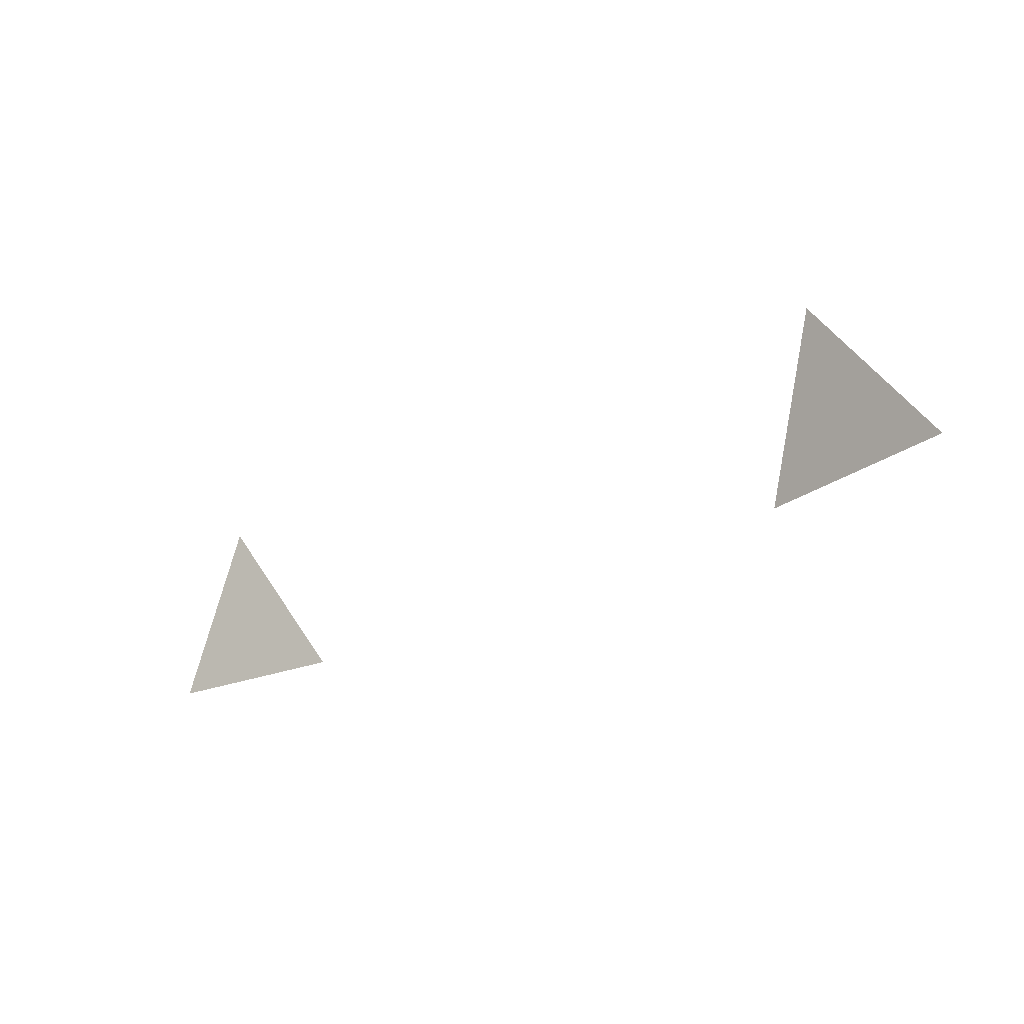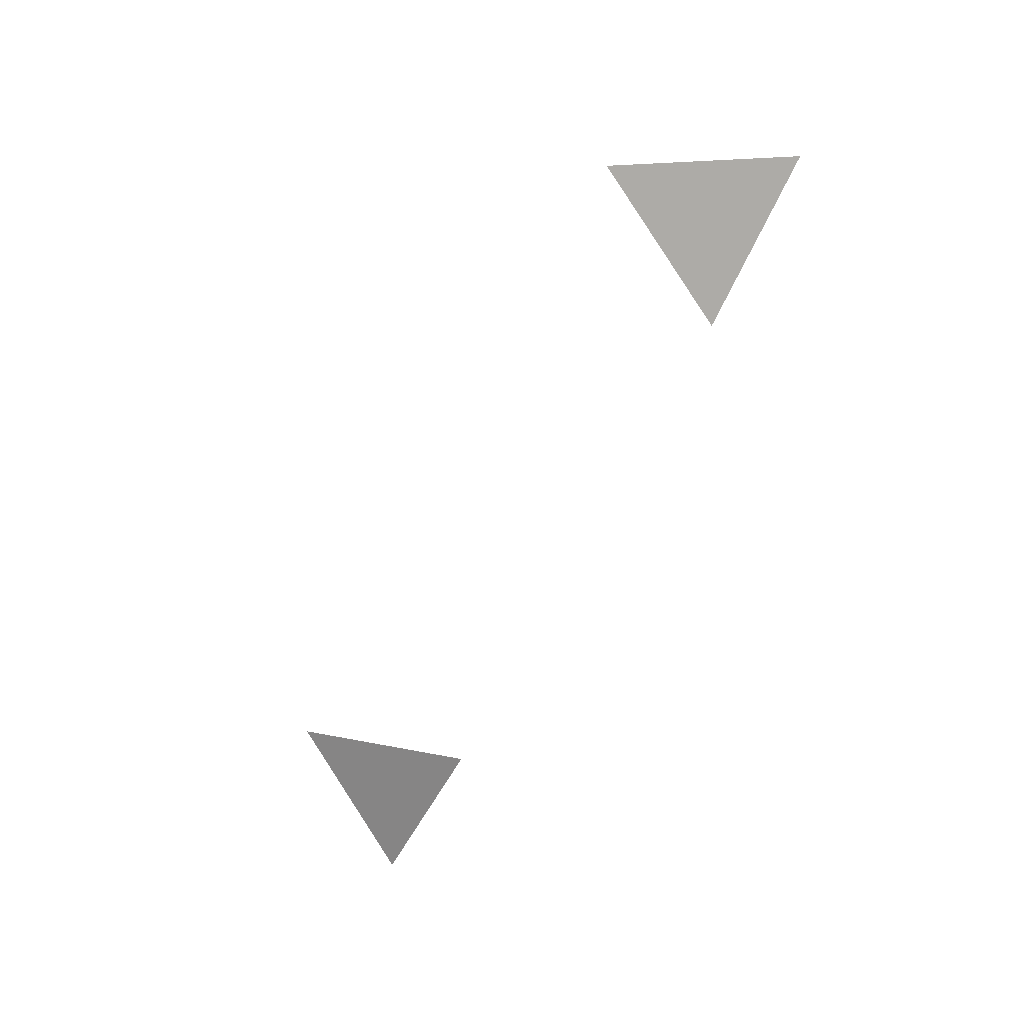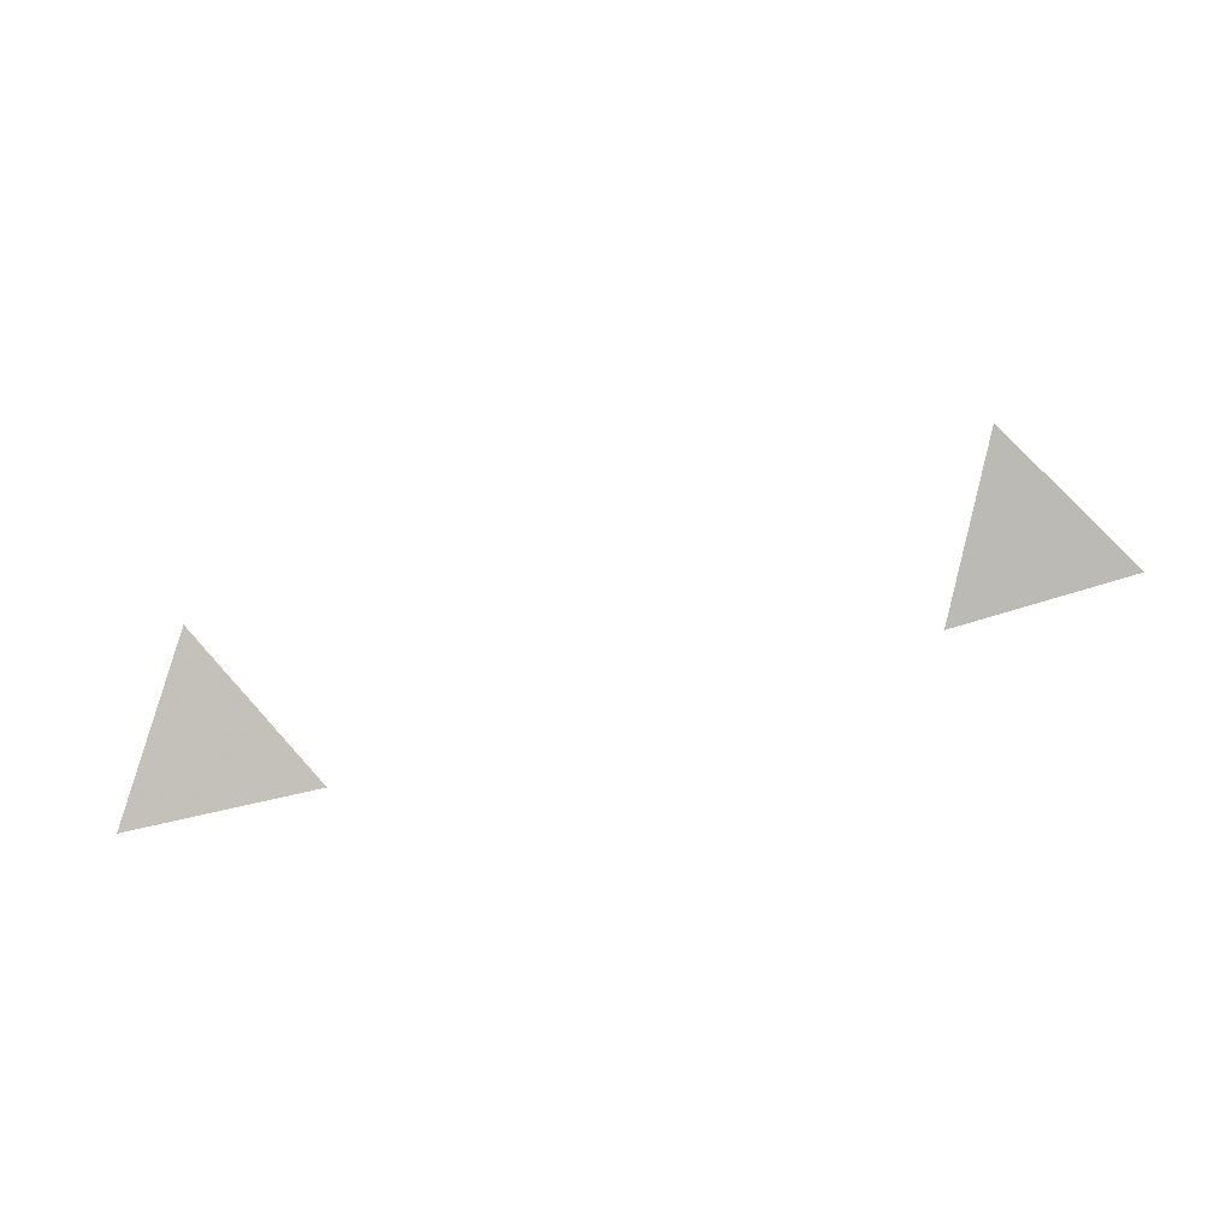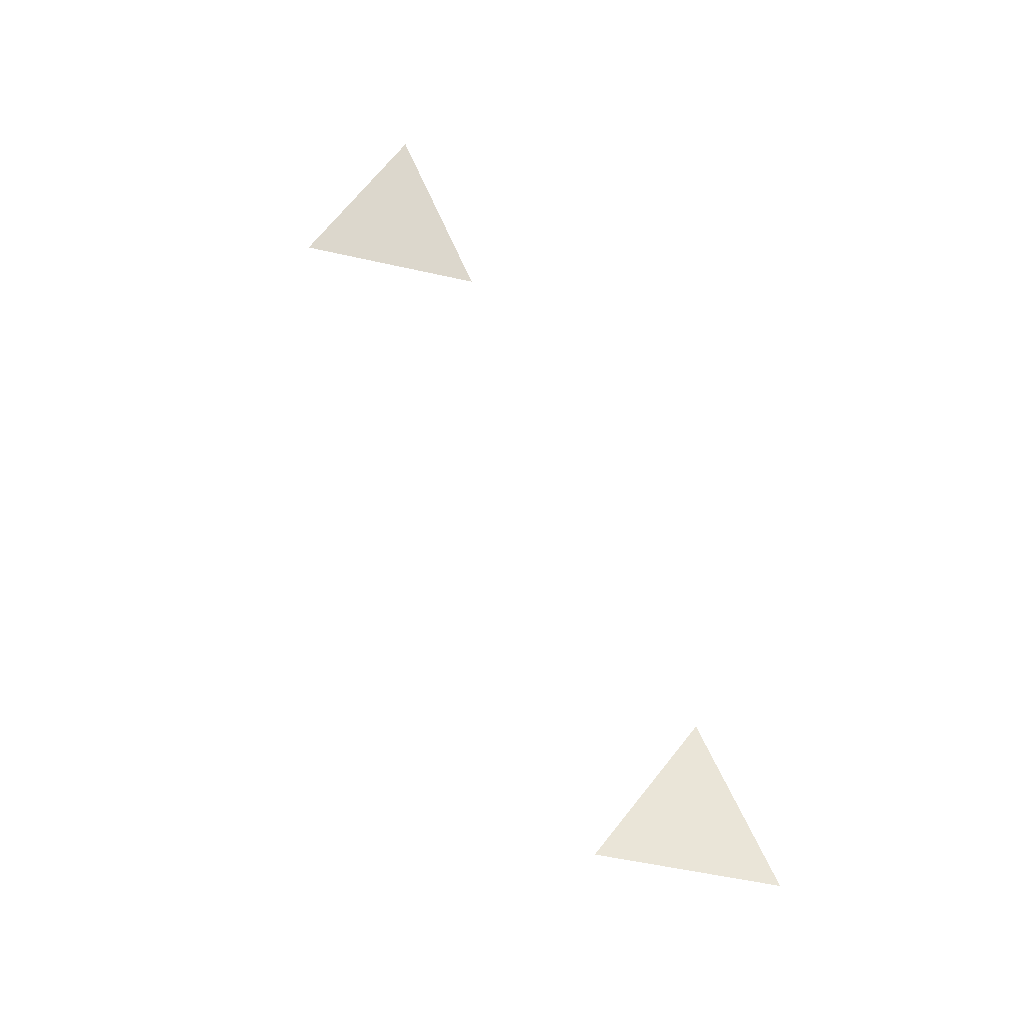
<metadata>
{"format":"obj","ext":"obj","renderer":"f3d","projection":"perspective","resolution":1024,"background":"white","views":[{"elev":-29.9,"azim":36.7,"up":"+Y"},{"elev":-65.3,"azim":-116.7,"up":"+Z"},{"elev":76.9,"azim":-14.5,"up":"+Z"},{"elev":69.7,"azim":-114.6,"up":"+Z"}]}
</metadata>
<code>
v  -0.5378 1.001 -1.552
v  -0.4162 0.7682 -1.644
v  -0.6835 0.7707 -1.607
v  0.5378 1.001 -1.552
v  0.6835 0.7707 -1.607
v  0.4162 0.7682 -1.644
g light003
f 1 2 3
f 4 5 6

</code>
